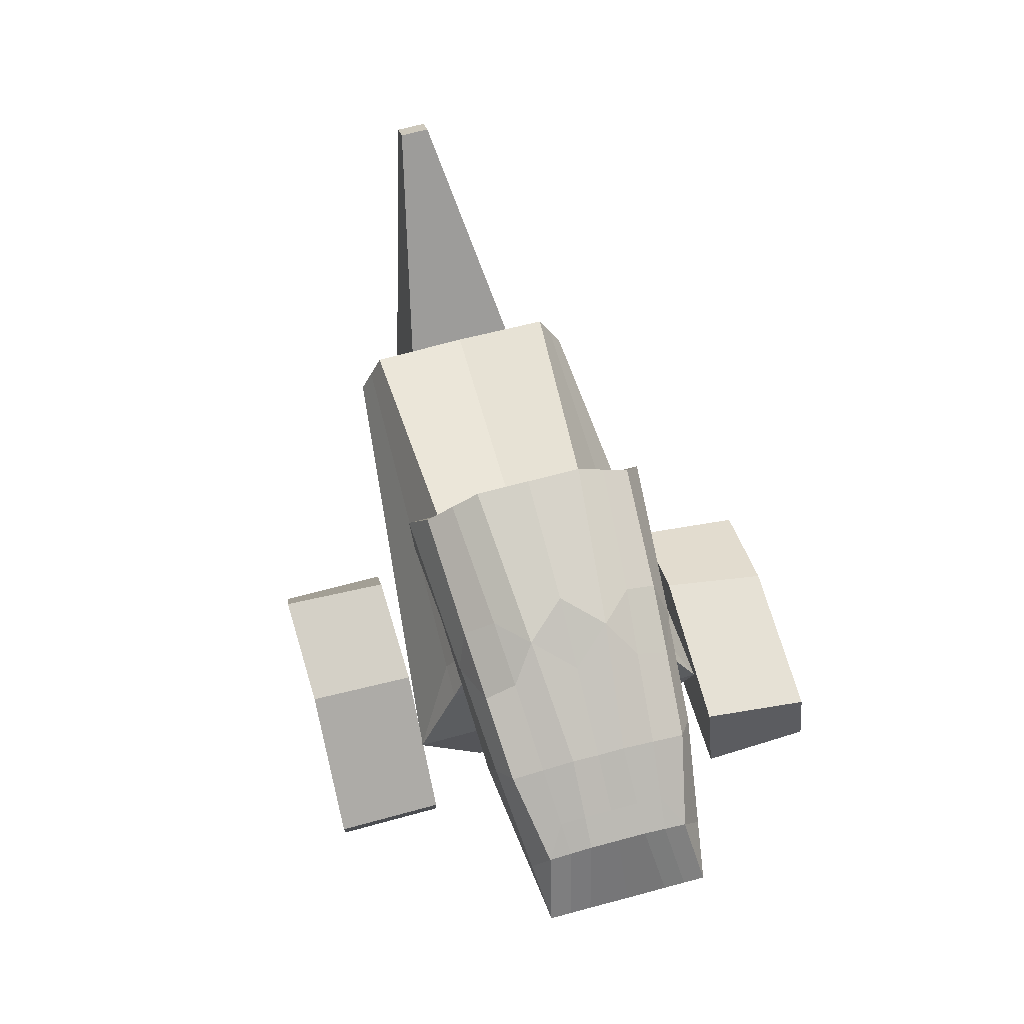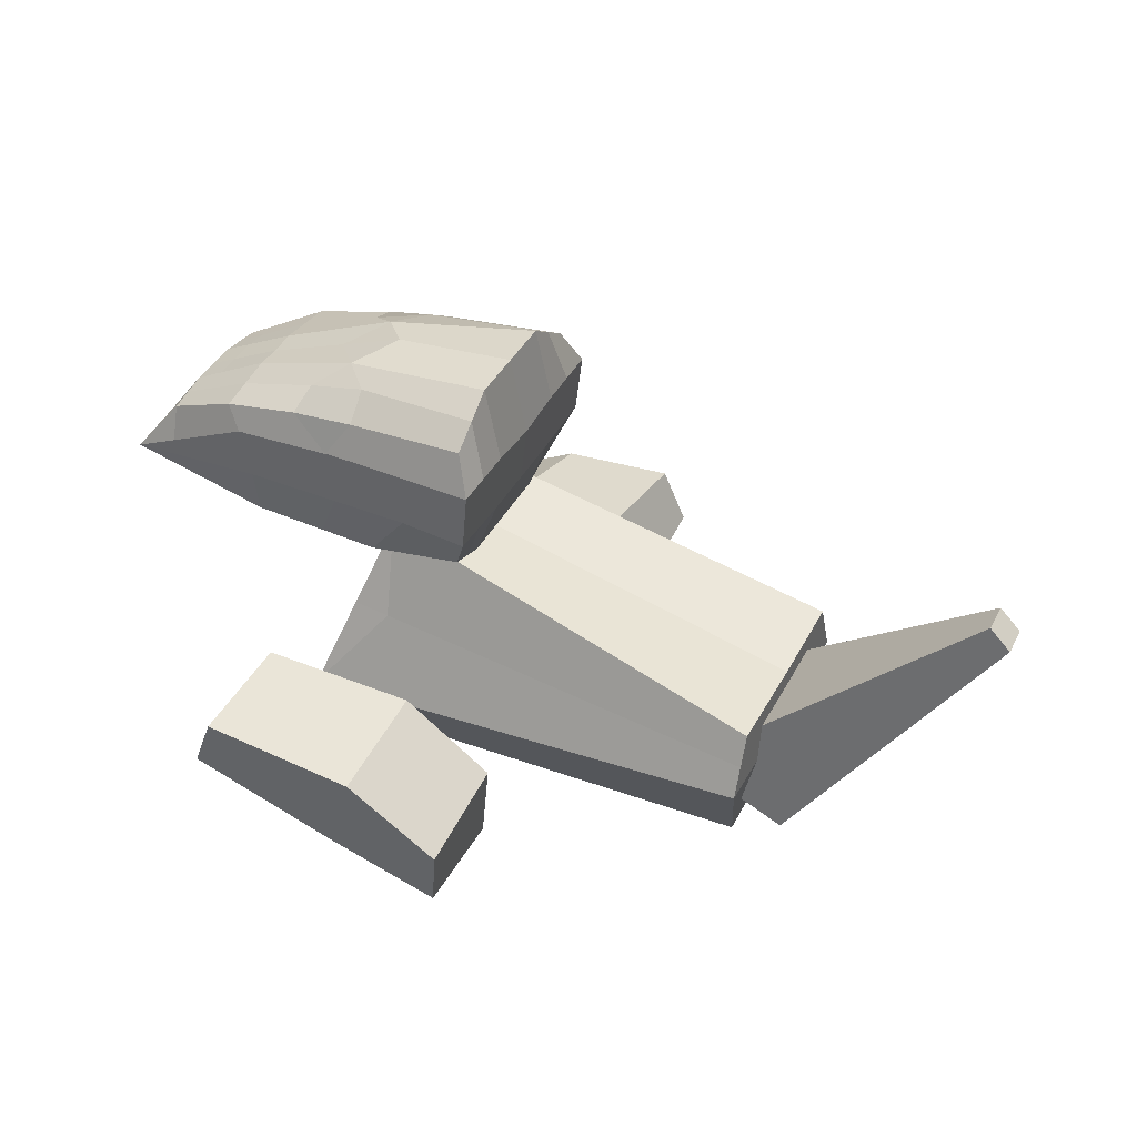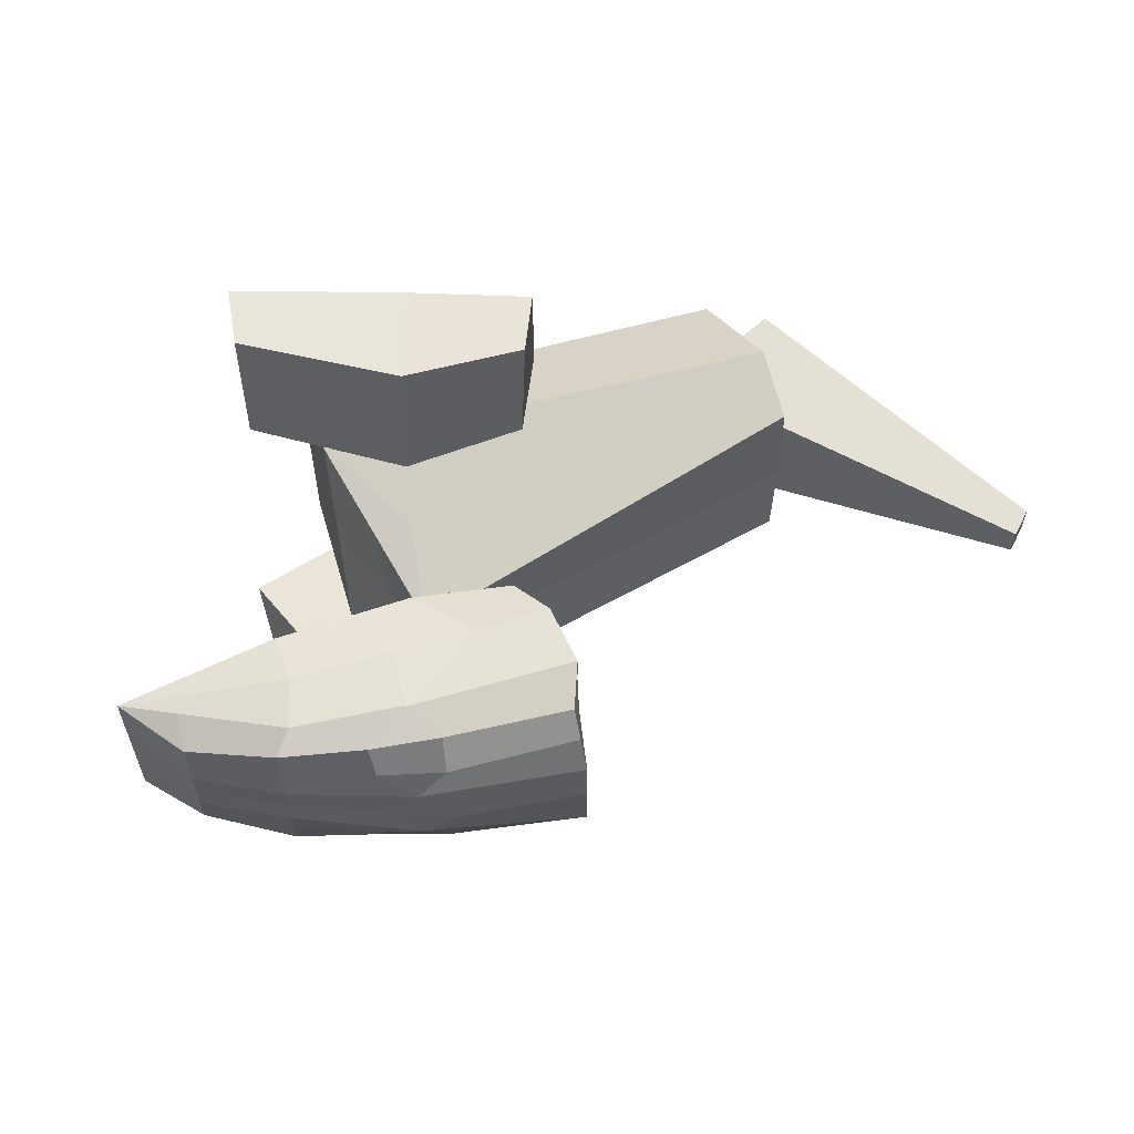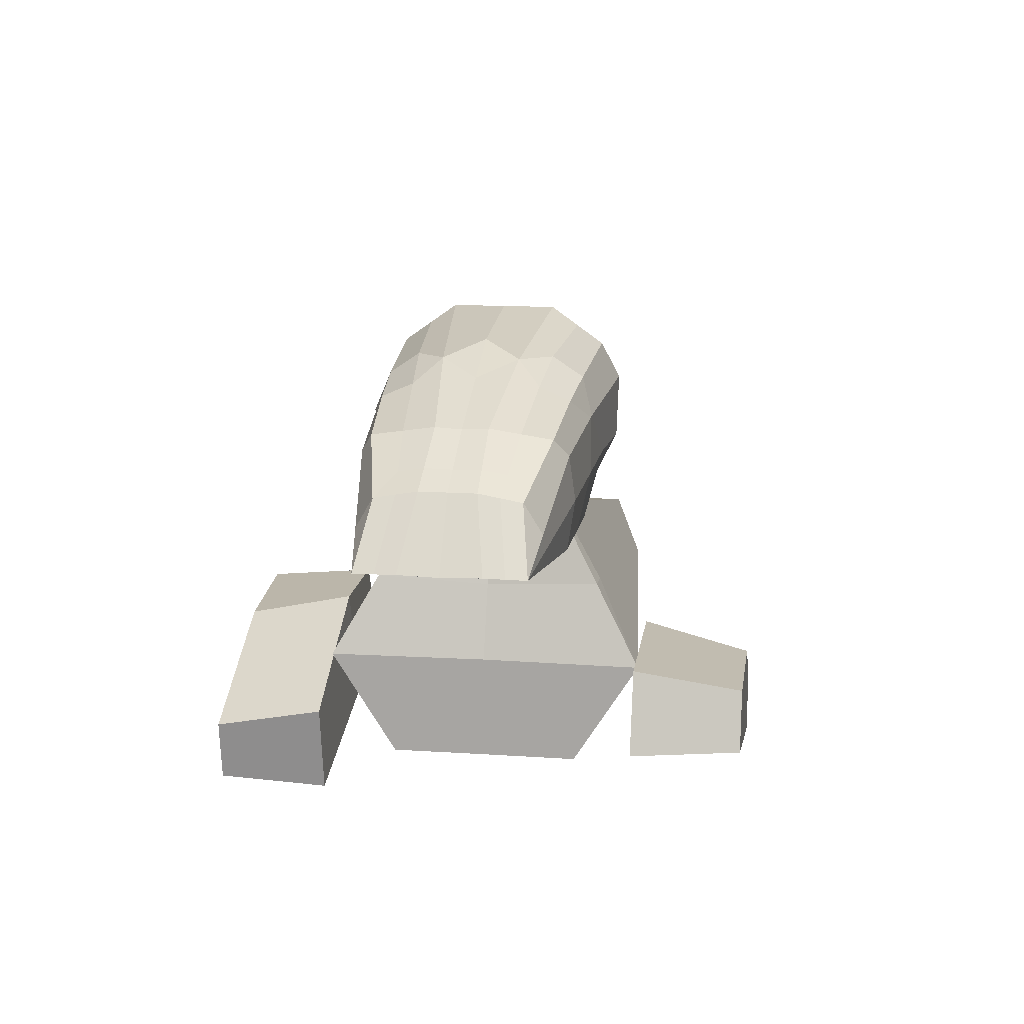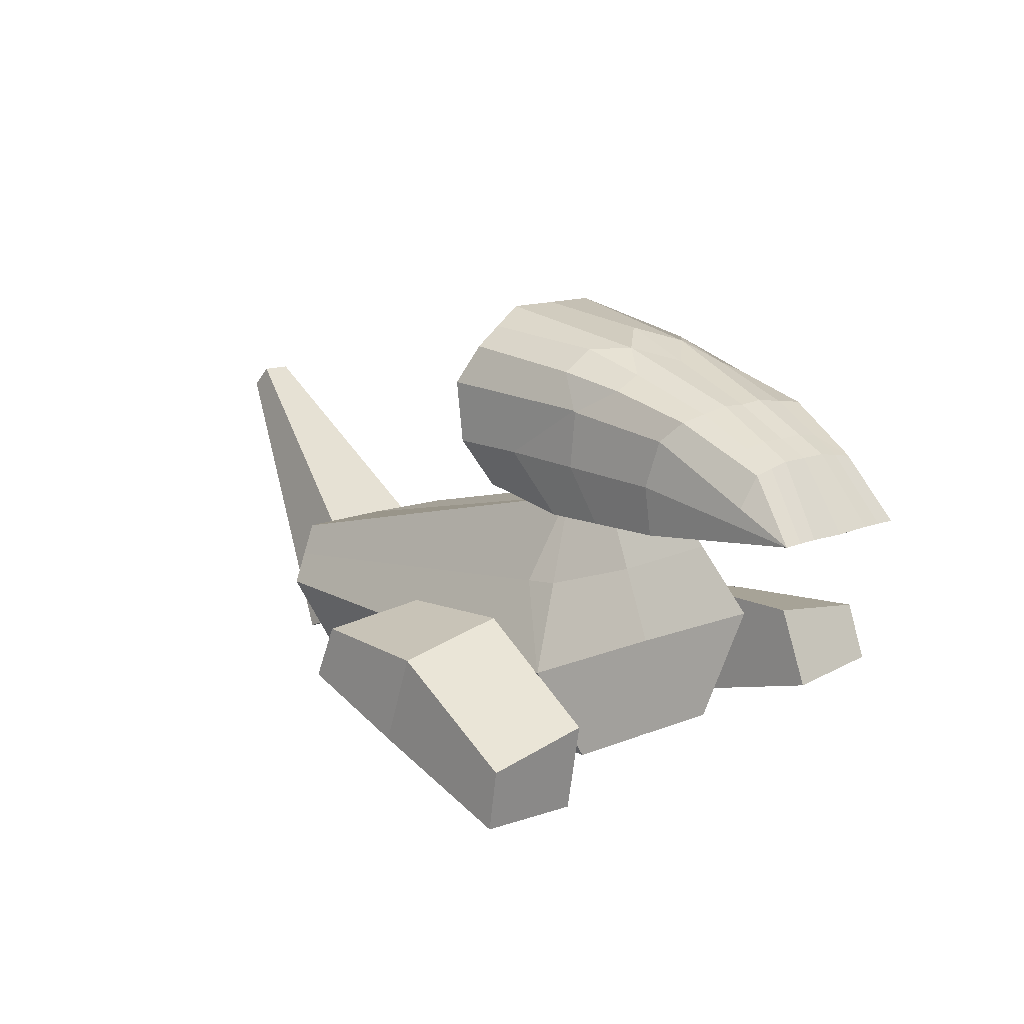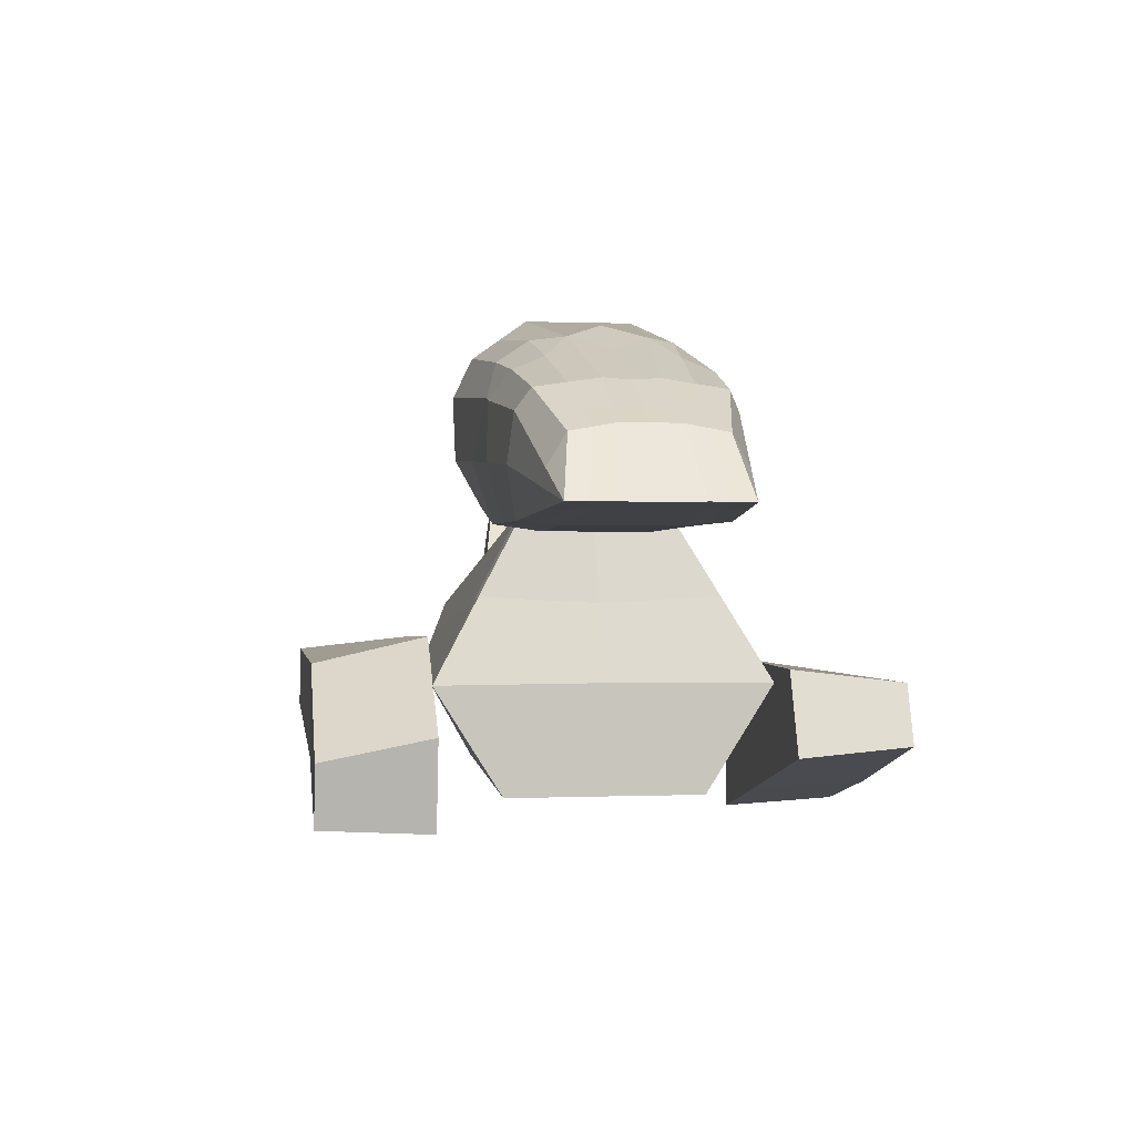
<metadata>
{"format":"obj","ext":"obj","renderer":"f3d","projection":"perspective","resolution":1024,"background":"white","views":[{"elev":69.2,"azim":75.1,"up":"+Y"},{"elev":42.0,"azim":-153.5,"up":"+Y"},{"elev":59.3,"azim":161.5,"up":"+Z"},{"elev":14.3,"azim":98.3,"up":"+Y"},{"elev":12.9,"azim":46.7,"up":"+Y"},{"elev":0.2,"azim":80.4,"up":"+Y"}]}
</metadata>
<code>
o Cube
v 0.776 1.155 -0.3245
v 1.002 -0.08805 -0.445
v -1.099 0.7081 -0.4595
v -1.012 -0.07806 -0.3351
v 1.002 0.3979 -0.7529
v -1.101 0.4076 -0.5759
v 0.3708 1.171 -0.4568
v 0.3168 1.859 -0.4936
v 2.175 1.157 -0.3779
v 1.956 1.437 -0.3274
v 0.3168 2.035 -0.2457
v 2.175 1.159 -0.1853
v 0.3708 1.104 -0.2648
v 1.956 1.472 -0.1301
v 0.2426 1.682 -0.5747
v 0.2735 1.392 -0.567
v 2.175 1.157 -0.378
v 2.175 1.157 -0.3778
v 2.175 1.159 -0.1853
v 2.175 1.159 -0.1851
v 0.2426 1.679 -0.25
v 0.2735 1.377 -0.25
v 1.439 1.095 -0.4568
v 0.8173 1.092 -0.4665
v 0.889 1.793 -0.4623
v 1.584 1.635 -0.4104
v 1.439 1.079 -0.2635
v 0.8173 1.061 -0.25
v 1.043 1.896 -0.1798
v 1.584 1.677 -0.1213
v 0.6037 1.377 -0.5322
v 1.438 1.327 -0.4927
v 0.998 1.629 -0.5173
v 1.501 1.544 -0.4713
v 0.8287 -0.0872 -0.4355
v 0.7777 1.157 -0.3361
v 1.001 0.3952 -0.7533
v 0.8889 0.7763 -0.5387
v -1.1 0.5578 -0.5177
v 0.7179 0.7575 -0.5369
v 1.094 1.093 -0.4622
v 1.206 1.736 -0.4392
v 1.094 1.069 -0.256
v 1.043 1.896 -0.1788
v 0.9749 1.354 -0.5146
v 1.003 1.621 -0.5134
v 0.3168 1.947 -0.3696
v 2.175 1.158 -0.2816
v 0.3708 1.137 -0.3608
v 1.956 1.454 -0.2287
v 2.175 1.158 -0.2815
v 2.175 1.158 -0.2816
v 0.2735 1.384 -0.4085
v 0.2426 1.68 -0.4123
v 1.584 1.656 -0.2658
v 0.9054 1.889 -0.321
v 0.8173 1.077 -0.3583
v 1.439 1.087 -0.3601
v 1.094 1.081 -0.3591
v 1.194 1.796 -0.2954
v 1.957 1.437 -0.3288
v 1.824 1.545 -0.127
v 1.913 1.217 -0.4186
v 1.936 1.294 -0.4111
v 1.913 1.135 -0.4059
v 1.913 1.131 -0.213
v 1.824 1.526 -0.2419
v 1.913 1.133 -0.3095
v 0.776 1.155 0.3245
v 1.002 -0.08805 0.445
v -1.099 0.7081 0.4595
v -1.012 -0.07806 0.3351
v -1.007 -0.07875 0
v 0.7317 1.091 0
v -1.104 0.7126 0
v 1 -0.08796 0
v 1.002 0.3979 0.7529
v -1.101 0.4076 0.5759
v 1 0.403 0
v -1.107 0.4131 0
v 0.3708 1.171 0.4568
v 0.3168 1.859 0.4936
v 2.175 1.157 0.3779
v 1.956 1.437 0.3274
v 0.3708 1.104 0
v 0.3168 2.035 0
v 2.175 1.154 0
v 1.956 1.472 0
v 0.3168 2.035 0.2457
v 2.175 1.159 0.1853
v 0.3708 1.104 0.2648
v 1.956 1.472 0.1301
v 0.2426 1.682 0.5747
v 0.2735 1.392 0.567
v 2.175 1.157 0.378
v 2.175 1.157 0.3778
v 2.175 1.154 0
v 2.175 1.154 0
v 0.2426 1.655 0
v 0.2735 1.377 0
v 2.175 1.159 0.1853
v 2.175 1.159 0.1851
v 0.2426 1.679 0.25
v 0.2735 1.377 0.25
v 1.439 1.095 0.4568
v 0.8173 1.092 0.4665
v 0.889 1.793 0.4623
v 1.584 1.635 0.4104
v 0.889 1.962 0
v 1.584 1.67 0
v 1.439 1.079 0
v 0.8173 1.061 0
v 1.439 1.079 0.2635
v 0.8173 1.061 0.25
v 1.043 1.896 0.1798
v 1.584 1.677 0.1213
v 0.6037 1.377 0.5322
v 1.438 1.327 0.4927
v 0.998 1.629 0.5173
v 1.501 1.544 0.4713
v 0.8287 -0.0872 0.4355
v 0.7777 1.157 0.3361
v 0.8275 -0.08716 0
v 0.5739 1.058 0
v 1.001 0.3952 0.7533
v 0.8889 0.7763 0.5387
v -1.1 0.5578 0.5177
v 0.8658 0.7468 0
v -1.105 0.5628 0
v 0.7179 0.7575 0.5369
v 1.094 1.093 0.4622
v 1.206 1.736 0.4392
v 1.199 1.832 0
v 1.094 1.069 0
v 1.094 1.069 0.256
v 1.043 1.896 0.1788
v 0.9749 1.354 0.5146
v 1.003 1.621 0.5134
v 0.3168 1.947 0.3696
v 2.175 1.158 0.2816
v 0.3708 1.137 0.3608
v 1.956 1.454 0.2287
v 2.175 1.158 0.2815
v 2.175 1.158 0.2816
v 0.2735 1.384 0.4085
v 0.2426 1.68 0.4123
v 1.584 1.656 0.2658
v 0.9054 1.889 0.321
v 0.8173 1.077 0.3583
v 1.439 1.087 0.3601
v 1.094 1.081 0.3591
v 1.194 1.796 0.2954
v 1.957 1.437 0.3288
v 1.824 1.542 0
v 1.824 1.545 0.127
v 1.913 1.217 0.4186
v 1.936 1.294 0.4111
v 1.913 1.135 0.4059
v 1.913 1.128 0
v 1.913 1.131 0.213
v 1.824 1.526 0.2419
v 1.913 1.133 0.3095
f 129 75 3 39
f 40 36 1 38
f 38 1 74 128
f 35 2 76 123
f 36 3 75 124
f 2 5 79 76
f 35 37 5 2
f 73 80 6 4
f 54 47 8 15
f 64 61 10 17
f 29 11 86 109
f 66 12 87 159
f 19 14 88 97
f 52 50 14 19
f 68 48 12 66
f 56 47 11 29
f 99 86 11 21
f 85 100 22 13
f 100 99 21 22
f 48 51 20 12
f 51 52 19 20
f 12 20 98 87
f 20 19 97 98
f 65 63 18 9
f 63 64 17 18
f 49 53 16 7
f 53 54 15 16
f 16 15 33 31
f 45 46 34 32
f 7 16 31 24
f 41 45 32 23
f 67 55 30 62
f 60 56 29 44
f 49 57 28 13
f 59 58 27 43
f 13 28 112 85
f 43 27 111 134
f 62 30 110 154
f 44 29 109 133
f 15 8 25 33
f 46 42 26 34
f 4 6 37 35
f 1 36 124 74
f 4 35 123 73
f 39 3 36 40
f 6 39 40 37
f 5 38 128 79
f 37 40 38 5
f 80 129 39 6
f 33 25 42 46
f 30 44 133 110
f 28 43 134 112
f 57 59 43 28
f 55 60 44 30
f 24 31 45 41
f 31 33 46 45
f 26 42 60 55
f 24 41 59 57
f 41 23 58 59
f 7 24 57 49
f 42 25 56 60
f 61 26 55 67
f 22 21 54 53
f 13 22 53 49
f 18 17 52 51
f 9 18 51 48
f 25 8 47 56
f 65 9 48 68
f 17 10 50 52
f 21 11 47 54
f 23 65 68 58
f 10 61 67 50
f 14 62 154 88
f 50 67 62 14
f 32 34 64 63
f 23 32 63 65
f 58 68 66 27
f 27 66 159 111
f 34 26 61 64
f 129 127 71 75
f 130 126 69 122
f 126 128 74 69
f 121 123 76 70
f 122 124 75 71
f 70 76 79 77
f 121 70 77 125
f 73 72 78 80
f 146 93 82 139
f 157 95 84 153
f 115 109 86 89
f 160 159 87 90
f 101 97 88 92
f 144 101 92 142
f 162 160 90 140
f 148 115 89 139
f 99 103 89 86
f 85 91 104 100
f 100 104 103 99
f 140 90 102 143
f 143 102 101 144
f 90 87 98 102
f 102 98 97 101
f 158 83 96 156
f 156 96 95 157
f 141 81 94 145
f 145 94 93 146
f 94 117 119 93
f 137 118 120 138
f 81 106 117 94
f 131 105 118 137
f 161 155 116 147
f 152 136 115 148
f 141 91 114 149
f 151 135 113 150
f 91 85 112 114
f 135 134 111 113
f 155 154 110 116
f 136 133 109 115
f 93 119 107 82
f 138 120 108 132
f 72 121 125 78
f 69 74 124 122
f 72 73 123 121
f 127 130 122 71
f 78 125 130 127
f 77 79 128 126
f 125 77 126 130
f 80 78 127 129
f 119 138 132 107
f 116 110 133 136
f 114 112 134 135
f 149 114 135 151
f 147 116 136 152
f 106 131 137 117
f 117 137 138 119
f 108 147 152 132
f 106 149 151 131
f 131 151 150 105
f 81 141 149 106
f 132 152 148 107
f 153 161 147 108
f 104 145 146 103
f 91 141 145 104
f 96 143 144 95
f 83 140 143 96
f 107 148 139 82
f 158 162 140 83
f 95 144 142 84
f 103 146 139 89
f 105 150 162 158
f 84 142 161 153
f 92 88 154 155
f 142 92 155 161
f 118 156 157 120
f 105 158 156 118
f 150 113 160 162
f 113 111 159 160
f 120 157 153 108
o Cube.001
v 0.1196 -0.2352 -0.7528
v 0.0807 0.1802 -0.7528
v 0.1129 -0.2066 -1.263
v 0.09259 0.07805 -1.263
v 1.404 0.0983 -0.7528
v 1.262 0.4685 -0.7528
v 1.393 0.1414 -1.263
v 1.296 0.4087 -1.263
v 0.6573 -0.07702 -1.26
v 0.5421 0.3575 -1.263
v 0.6596 -0.09496 -0.7528
v 0.5059 0.4791 -0.7528
f 163 164 166 165
f 171 172 170 169
f 169 170 168 167
f 173 174 164 163
f 171 169 167 173
f 172 166 164 174
f 170 172 174 168
f 165 171 173 163
f 167 168 174 173
f 165 166 172 171
o Cube.002
v 1.214 -0.2124 0.7566
v 1.287 0.1984 0.7566
v 1.223 -0.1845 1.267
v 1.267 0.09756 1.266
v -0.03826 0.2252 0.7566
v 0.1337 0.5825 0.7566
v -0.02359 0.2672 1.266
v 0.09458 0.5257 1.266
v 0.4831 0.05596 1.244
v 0.6336 0.4796 1.247
v 0.4794 0.03827 0.7375
v 0.6796 0.5978 0.7375
f 175 176 178 177
f 183 184 182 181
f 181 182 180 179
f 185 186 176 175
f 183 181 179 185
f 184 178 176 186
f 182 184 186 180
f 177 183 185 175
f 179 180 186 185
f 177 178 184 183
o Cone
v -1.257 0.07559 -0.3508
v -2.116 1.338 -0.07015
v -0.757 0.2987 -0.3563
v -2.016 1.438 -0.07126
v -0.753 0.3027 0.3508
v -2.015 1.439 0.07015
v -1.253 0.07952 0.3563
v -2.115 1.339 0.07126
f 187 188 190 189
f 189 190 192 191
f 190 188 194 192
f 191 192 194 193
f 193 194 188 187
f 187 189 191 193

</code>
